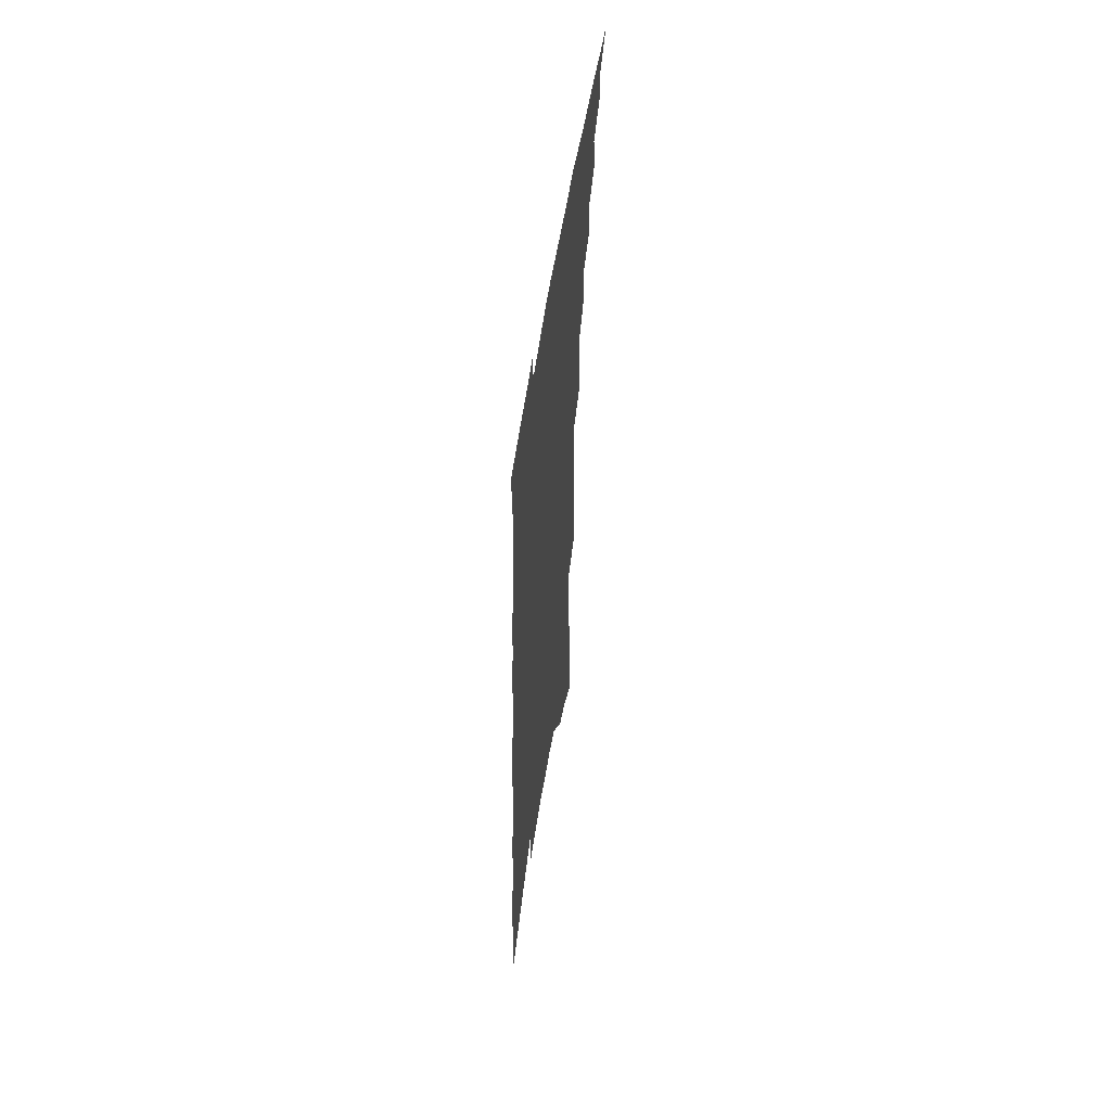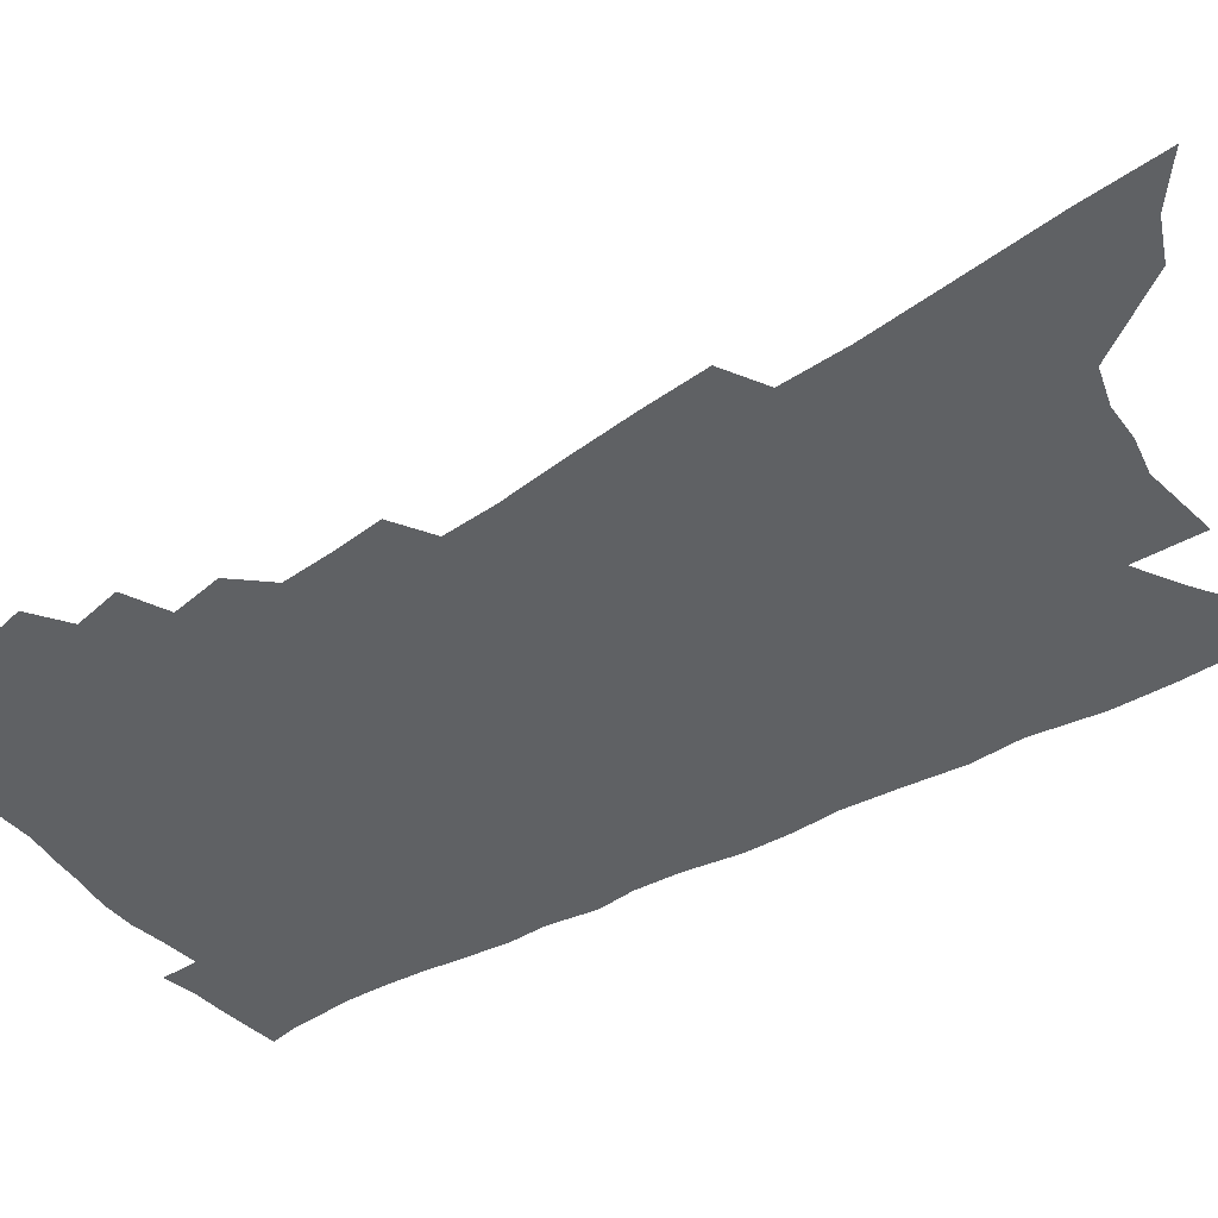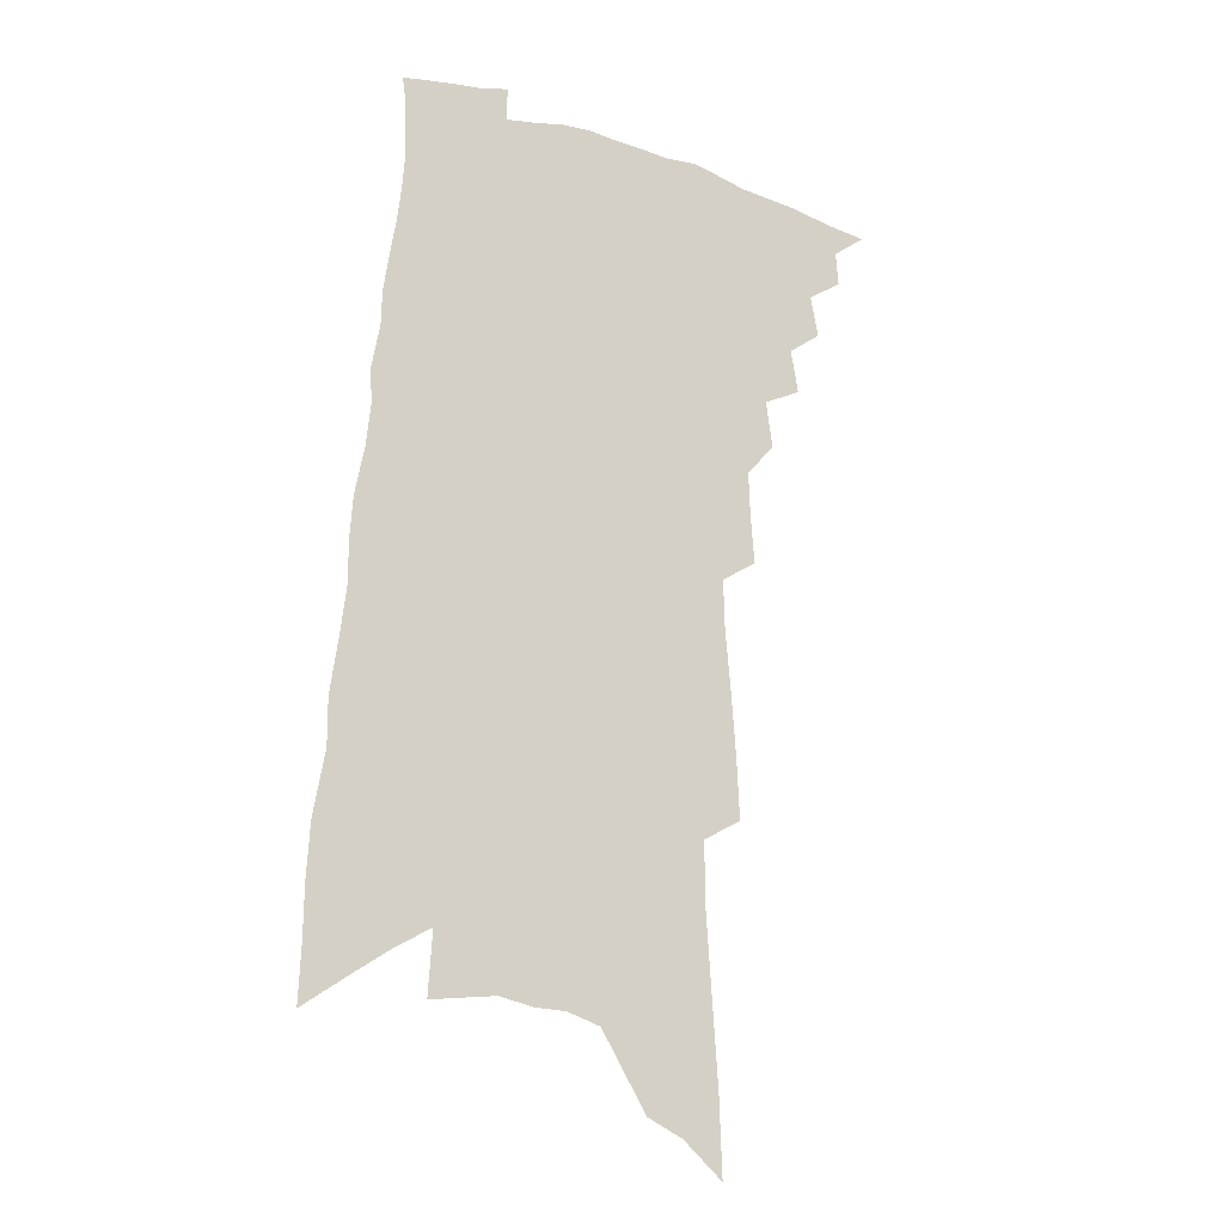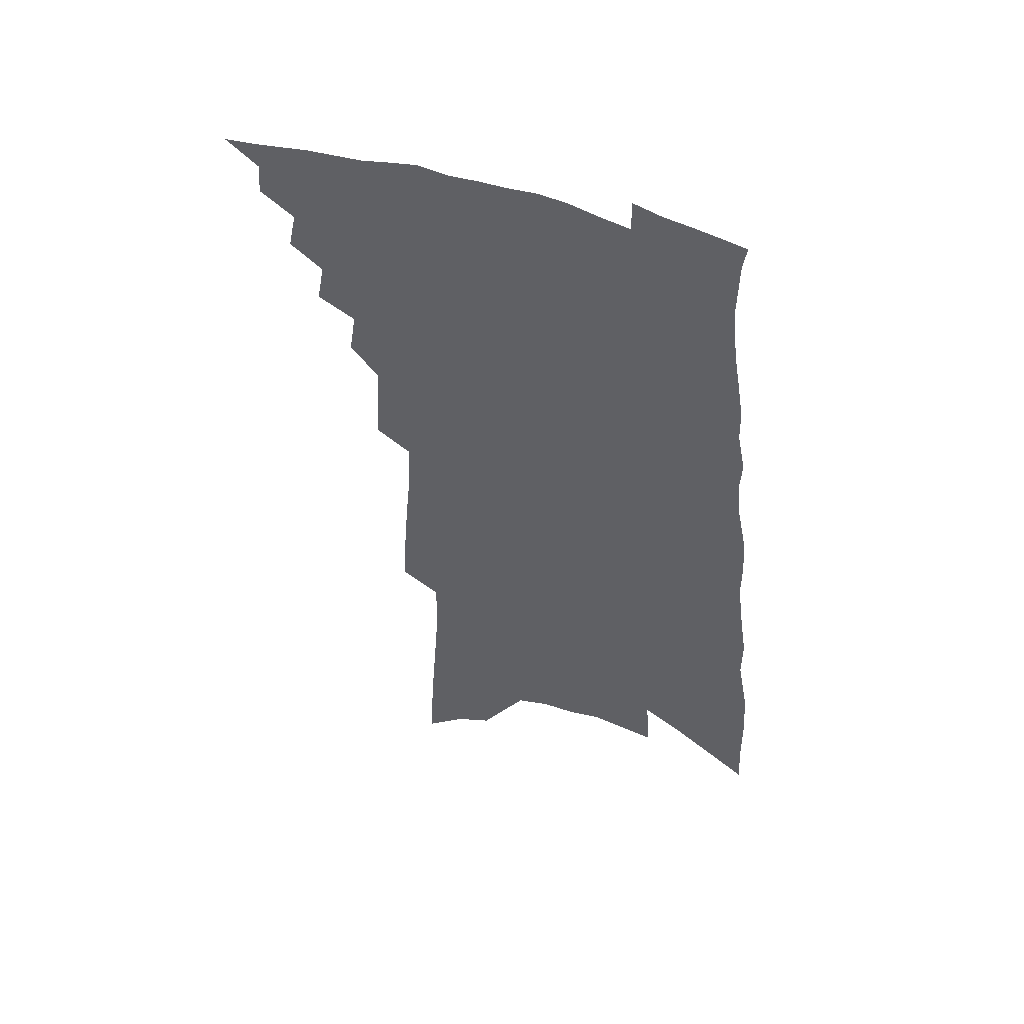
<metadata>
{"format":"obj","ext":"obj","renderer":"f3d","projection":"perspective","resolution":1024,"background":"white","views":[{"elev":59.5,"azim":98.9,"up":"+Y"},{"elev":-46.1,"azim":-53.8,"up":"+Z"},{"elev":-17.5,"azim":150.6,"up":"+Y"},{"elev":52.6,"azim":21.3,"up":"+Y"}]}
</metadata>
<code>
v 490.2 470.9 0
v 502.1 448.8 0
v 503.1 461.4 0
v 501.7 472.4 0
v 512.4 424.6 0
v 515.5 440 0
v 515.2 451.7 0
v 514.4 462.9 0
v 512.5 474.4 0
v 522.3 399.1 0
v 525.3 415.4 0
v 527.1 429.7 0
v 527.7 442.1 0
v 527 453.4 0
v 525.3 464.7 0
v 523.3 476.5 0
v 534.5 374.3 0
v 537.1 391.9 0
v 538.6 407 0
v 540 421.2 0
v 540.3 433.4 0
v 539.3 443.9 0
v 538.1 454.9 0
v 536.6 466 0
v 534.6 477.7 0
v 543.5 326.7 0
v 544.9 345.4 0
v 545.6 362 0
v 549.7 382.9 0
v 550.5 397.2 0
v 550.7 410 0
v 550.6 421.8 0
v 550.9 433.8 0
v 550.4 445.2 0
v 549.4 456.2 0
v 547.7 467.5 0
v 545.8 478.9 0
v 551.6 229 0
v 552.8 252.3 0
v 554.6 276 0
v 556.7 299.5 0
v 557.3 318.2 0
v 558 336.2 0
v 559.5 354.7 0
v 560.8 371.6 0
v 561.2 385.4 0
v 562.5 400.6 0
v 562.8 413 0
v 563.1 424.8 0
v 562.5 435.6 0
v 562.4 446.6 0
v 560.5 457.7 0
v 558.8 469.1 0
v 556.7 481.7 0
v 560.8 103.4 0
v 561.9 133.2 0
v 564.2 166 0
v 566.4 197 0
v 566.6 220.6 0
v 567.7 244.7 0
v 568.6 267.2 0
v 569.8 289.4 0
v 570 308 0
v 569.9 324.5 0
v 571 342.9 0
v 571.6 359.2 0
v 572.9 375.9 0
v 572.9 388.9 0
v 573.2 401.8 0
v 574 415 0
v 574 426.3 0
v 573.8 437.4 0
v 572.8 448 0
v 571.3 459.1 0
v 569.9 470.5 0
v 567.6 484.1 0
v 576.3 116.9 0
v 578.9 153.2 0
v 581.3 187.4 0
v 581.9 213 0
v 581.8 235 0
v 581.1 254.2 0
v 581.7 275.8 0
v 582.8 297.8 0
v 583.1 316.1 0
v 582.4 330.7 0
v 582.6 347 0
v 583.7 364.3 0
v 583.8 377.8 0
v 584.4 392.2 0
v 584.7 404.9 0
v 584.8 416.5 0
v 584.8 428 0
v 584.4 438.2 0
v 583.8 448.7 0
v 582.5 459.8 0
v 581.1 471.4 0
v 580 483.2 0
v 590.2 123.6 0
v 593.9 168.1 0
v 594.8 197.8 0
v 595.2 223.3 0
v 594.6 243.1 0
v 594.5 264.2 0
v 594.6 284.3 0
v 594.2 301.5 0
v 594.1 318.5 0
v 594.5 336.7 0
v 594.5 352.1 0
v 594.6 366.2 0
v 594.6 379.7 0
v 594.7 392 0
v 595 405.1 0
v 595.2 417.2 0
v 595 428 0
v 594.9 438.9 0
v 594.5 449.4 0
v 593.6 460.3 0
v 592.6 471.4 0
v 591 484.3 0
v 608.1 152.5 0
v 608.1 182.4 0
v 607.7 206.7 0
v 606.9 226 0
v 606.3 245.8 0
v 605.8 263.4 0
v 606 288.8 0
v 605.7 306.4 0
v 605.3 322.1 0
v 605.2 337.6 0
v 605.1 353 0
v 605.2 367.6 0
v 605.3 381.5 0
v 605.7 395 0
v 605.5 406.2 0
v 605.7 418.5 0
v 605.5 428.8 0
v 605.3 439.3 0
v 605.3 449.9 0
v 604.6 460.6 0
v 603.4 472.4 0
v 602.2 484.9 0
v 621 156.6 0
v 620.3 185.1 0
v 619.5 209.3 0
v 618.9 231.9 0
v 617.8 247.8 0
v 617.4 267.9 0
v 617 290.6 0
v 616.6 306.3 0
v 616.2 325 0
v 616 340.3 0
v 615.7 354.4 0
v 615.7 368.3 0
v 615.7 382.7 0
v 615.7 395.6 0
v 615.7 406.7 0
v 615.8 418.3 0
v 616.1 429.6 0
v 616 439.8 0
v 615.9 450.1 0
v 615.7 460.6 0
v 614.9 471.8 0
v 613.1 486.1 0
v 633.8 157.1 0
v 632.5 187.1 0
v 631.3 214.8 0
v 630.5 232.7 0
v 629.5 253.6 0
v 628.6 269.7 0
v 628.1 289.6 0
v 627.5 306.7 0
v 627 324.2 0
v 626.4 340.6 0
v 626.4 352.6 0
v 626 369.8 0
v 625.8 382.9 0
v 625.8 394.9 0
v 625.8 407.2 0
v 625.9 418.6 0
v 626.1 429.5 0
v 626.3 440.1 0
v 626.5 450.2 0
v 626.3 460.6 0
v 625.5 472.7 0
v 624.4 485.5 0
v 646.4 159.9 0
v 644.7 188.5 0
v 643.8 210.1 0
v 642.2 232.7 0
v 641.3 251.1 0
v 639.7 275 0
v 639.1 290.7 0
v 638.4 307.1 0
v 637.8 323.3 0
v 636.9 340.4 0
v 636.8 353.9 0
v 636.3 368.9 0
v 636.1 382 0
v 636 394.4 0
v 635.8 407.2 0
v 635.9 418.5 0
v 636 429.7 0
v 636.3 439.9 0
v 636.7 450.1 0
v 636.8 460.6 0
v 637.1 471.3 0
v 636.7 483.1 0
v 659.4 158.3 0
v 657.5 184.8 0
v 655.9 208.6 0
v 654.2 230.6 0
v 653 250.4 0
v 651.9 269.7 0
v 650.3 289.4 0
v 649.5 305.7 0
v 648.7 321.9 0
v 647.9 337.8 0
v 648.2 350.2 0
v 646.8 367.5 0
v 646.5 380.5 0
v 646.3 393 0
v 646.4 404.9 0
v 646 417.6 0
v 646.2 428.5 0
v 646.6 438.8 0
v 646.9 450.2 0
v 647.3 460.1 0
v 648 470.2 0
v 648.1 481.4 0
v 647.9 493.9 0
v 672.3 156.8 0
v 670.7 180.5 0
v 669.3 202.3 0
v 667.2 225.2 0
v 665.4 246.4 0
v 663.4 267.7 0
v 662 286.1 0
v 660.7 303.6 0
v 660 319.2 0
v 659.6 334.1 0
v 658.8 349.4 0
v 657.9 364.4 0
v 657.6 377.6 0
v 657.5 390.1 0
v 656.6 404.1 0
v 656.5 415.8 0
v 656.2 427.9 0
v 656.6 438.4 0
v 656.7 449.5 0
v 657.4 459.4 0
v 658.1 469.5 0
v 659 479.5 0
v 659.2 491.2 0
v 685.3 172.1 0
v 682.9 196.1 0
v 680.4 219.7 0
v 678.7 240.3 0
v 677.2 259.9 0
v 675.1 279.7 0
v 673.4 297.9 0
v 672.4 314.2 0
v 671.7 329.7 0
v 670.8 345 0
v 670 359.6 0
v 669.2 374 0
v 668.2 388.2 0
v 667.1 402.1 0
v 667.1 414 0
v 667 425.7 0
v 666.9 437 0
v 666.6 448.8 0
v 667.3 458.7 0
v 668.1 468.6 0
v 668.9 478.4 0
v 669.6 490.1 0
v 701 161.7 0
v 698.2 186.6 0
v 696 209 0
v 693.9 230.4 0
v 692.3 250.2 0
v 689.3 271.4 0
v 688.3 288.7 0
v 685.9 307.4 0
v 685.6 322.4 0
v 684.3 338.5 0
v 682 355.4 0
v 682 368.7 0
v 681 383.1 0
v 680.7 396.2 0
v 678.7 410.7 0
v 677.9 423.5 0
v 677.4 435.6 0
v 677.4 446.8 0
v 677.1 458.1 0
v 678 467.7 0
v 678.5 477.4 0
v 679.7 488.6 0
v 717.3 150.6 0
v 716.3 171.7 0
v 716.1 191.2 0
v 714.8 211.6 0
v 710.4 236.1 0
v 710.4 253.4 0
v 707.3 273.9 0
v 704.9 292.9 0
v 705 308.3 0
v 703.8 324.5 0
v 700.1 343.4 0
v 698.4 359.1 0
v 699.1 372.2 0
v 695.9 388.7 0
v 695.5 401.9 0
v 693.3 416.4 0
v 690.9 430.7 0
v 689.2 443.9 0
v 688.3 456 0
v 688.5 466.6 0
v 688.7 477 0
v 690.1 487 0
f 3 4 1
f 6 7 2
f 2 7 3
f 7 8 3
f 3 8 4
f 8 9 4
f 11 12 5
f 5 12 6
f 12 13 6
f 6 13 7
f 13 14 7
f 7 14 8
f 14 15 8
f 8 15 9
f 15 16 9
f 18 19 10
f 10 19 11
f 19 20 11
f 11 20 12
f 20 21 12
f 12 21 13
f 21 22 13
f 13 22 14
f 22 23 14
f 14 23 15
f 23 24 15
f 15 24 16
f 24 25 16
f 28 29 17
f 17 29 18
f 29 30 18
f 18 30 19
f 30 31 19
f 19 31 20
f 31 32 20
f 20 32 21
f 32 33 21
f 21 33 22
f 33 34 22
f 22 34 23
f 34 35 23
f 23 35 24
f 35 36 24
f 24 36 25
f 36 37 25
f 42 43 26
f 26 43 27
f 43 44 27
f 27 44 28
f 44 45 28
f 28 45 29
f 45 46 29
f 29 46 30
f 46 47 30
f 30 47 31
f 47 48 31
f 31 48 32
f 48 49 32
f 32 49 33
f 49 50 33
f 33 50 34
f 50 51 34
f 34 51 35
f 51 52 35
f 35 52 36
f 52 53 36
f 36 53 37
f 53 54 37
f 59 60 38
f 38 60 39
f 60 61 39
f 39 61 40
f 61 62 40
f 40 62 41
f 62 63 41
f 41 63 42
f 63 64 42
f 42 64 43
f 64 65 43
f 43 65 44
f 65 66 44
f 44 66 45
f 66 67 45
f 45 67 46
f 67 68 46
f 46 68 47
f 68 69 47
f 47 69 48
f 69 70 48
f 48 70 49
f 70 71 49
f 49 71 50
f 71 72 50
f 50 72 51
f 72 73 51
f 51 73 52
f 73 74 52
f 52 74 53
f 74 75 53
f 53 75 54
f 75 76 54
f 55 77 56
f 77 78 56
f 56 78 57
f 78 79 57
f 57 79 58
f 79 80 58
f 58 80 59
f 80 81 59
f 59 81 60
f 81 82 60
f 60 82 61
f 82 83 61
f 61 83 62
f 83 84 62
f 62 84 63
f 84 85 63
f 63 85 64
f 85 86 64
f 64 86 65
f 86 87 65
f 65 87 66
f 87 88 66
f 66 88 67
f 88 89 67
f 67 89 68
f 89 90 68
f 68 90 69
f 90 91 69
f 69 91 70
f 91 92 70
f 70 92 71
f 92 93 71
f 71 93 72
f 93 94 72
f 72 94 73
f 94 95 73
f 73 95 74
f 95 96 74
f 74 96 75
f 96 97 75
f 75 97 76
f 97 98 76
f 77 99 78
f 99 100 78
f 78 100 79
f 100 101 79
f 79 101 80
f 101 102 80
f 80 102 81
f 102 103 81
f 81 103 82
f 103 104 82
f 82 104 83
f 104 105 83
f 83 105 84
f 105 106 84
f 84 106 85
f 106 107 85
f 85 107 86
f 107 108 86
f 86 108 87
f 108 109 87
f 87 109 88
f 109 110 88
f 88 110 89
f 110 111 89
f 89 111 90
f 111 112 90
f 90 112 91
f 112 113 91
f 91 113 92
f 113 114 92
f 92 114 93
f 114 115 93
f 93 115 94
f 115 116 94
f 94 116 95
f 116 117 95
f 95 117 96
f 117 118 96
f 96 118 97
f 118 119 97
f 97 119 98
f 119 120 98
f 99 121 100
f 121 122 100
f 100 122 101
f 122 123 101
f 101 123 102
f 123 124 102
f 102 124 103
f 124 125 103
f 103 125 104
f 125 126 104
f 104 126 105
f 126 127 105
f 105 127 106
f 127 128 106
f 106 128 107
f 128 129 107
f 107 129 108
f 129 130 108
f 108 130 109
f 130 131 109
f 109 131 110
f 131 132 110
f 110 132 111
f 132 133 111
f 111 133 112
f 133 134 112
f 112 134 113
f 134 135 113
f 113 135 114
f 135 136 114
f 114 136 115
f 136 137 115
f 115 137 116
f 137 138 116
f 116 138 117
f 138 139 117
f 117 139 118
f 139 140 118
f 118 140 119
f 140 141 119
f 119 141 120
f 141 142 120
f 121 143 122
f 143 144 122
f 122 144 123
f 144 145 123
f 123 145 124
f 145 146 124
f 124 146 125
f 146 147 125
f 125 147 126
f 147 148 126
f 126 148 127
f 148 149 127
f 127 149 128
f 149 150 128
f 128 150 129
f 150 151 129
f 129 151 130
f 151 152 130
f 130 152 131
f 152 153 131
f 131 153 132
f 153 154 132
f 132 154 133
f 154 155 133
f 133 155 134
f 155 156 134
f 134 156 135
f 156 157 135
f 135 157 136
f 157 158 136
f 136 158 137
f 158 159 137
f 137 159 138
f 159 160 138
f 138 160 139
f 160 161 139
f 139 161 140
f 161 162 140
f 140 162 141
f 162 163 141
f 141 163 142
f 163 164 142
f 143 165 144
f 165 166 144
f 144 166 145
f 166 167 145
f 145 167 146
f 167 168 146
f 146 168 147
f 168 169 147
f 147 169 148
f 169 170 148
f 148 170 149
f 170 171 149
f 149 171 150
f 171 172 150
f 150 172 151
f 172 173 151
f 151 173 152
f 173 174 152
f 152 174 153
f 174 175 153
f 153 175 154
f 175 176 154
f 154 176 155
f 176 177 155
f 155 177 156
f 177 178 156
f 156 178 157
f 178 179 157
f 157 179 158
f 179 180 158
f 158 180 159
f 180 181 159
f 159 181 160
f 181 182 160
f 160 182 161
f 182 183 161
f 161 183 162
f 183 184 162
f 162 184 163
f 184 185 163
f 163 185 164
f 185 186 164
f 165 187 166
f 187 188 166
f 166 188 167
f 188 189 167
f 167 189 168
f 189 190 168
f 168 190 169
f 190 191 169
f 169 191 170
f 191 192 170
f 170 192 171
f 192 193 171
f 171 193 172
f 193 194 172
f 172 194 173
f 194 195 173
f 173 195 174
f 195 196 174
f 174 196 175
f 196 197 175
f 175 197 176
f 197 198 176
f 176 198 177
f 198 199 177
f 177 199 178
f 199 200 178
f 178 200 179
f 200 201 179
f 179 201 180
f 201 202 180
f 180 202 181
f 202 203 181
f 181 203 182
f 203 204 182
f 182 204 183
f 204 205 183
f 183 205 184
f 205 206 184
f 184 206 185
f 206 207 185
f 185 207 186
f 207 208 186
f 187 209 188
f 209 210 188
f 188 210 189
f 210 211 189
f 189 211 190
f 211 212 190
f 190 212 191
f 212 213 191
f 191 213 192
f 213 214 192
f 192 214 193
f 214 215 193
f 193 215 194
f 215 216 194
f 194 216 195
f 216 217 195
f 195 217 196
f 217 218 196
f 196 218 197
f 218 219 197
f 197 219 198
f 219 220 198
f 198 220 199
f 220 221 199
f 199 221 200
f 221 222 200
f 200 222 201
f 222 223 201
f 201 223 202
f 223 224 202
f 202 224 203
f 224 225 203
f 203 225 204
f 225 226 204
f 204 226 205
f 226 227 205
f 205 227 206
f 227 228 206
f 206 228 207
f 228 229 207
f 207 229 208
f 229 230 208
f 209 232 210
f 232 233 210
f 210 233 211
f 233 234 211
f 211 234 212
f 234 235 212
f 212 235 213
f 235 236 213
f 213 236 214
f 236 237 214
f 214 237 215
f 237 238 215
f 215 238 216
f 238 239 216
f 216 239 217
f 239 240 217
f 217 240 218
f 240 241 218
f 218 241 219
f 241 242 219
f 219 242 220
f 242 243 220
f 220 243 221
f 243 244 221
f 221 244 222
f 244 245 222
f 222 245 223
f 245 246 223
f 223 246 224
f 246 247 224
f 224 247 225
f 247 248 225
f 225 248 226
f 248 249 226
f 226 249 227
f 249 250 227
f 227 250 228
f 250 251 228
f 228 251 229
f 251 252 229
f 229 252 230
f 252 253 230
f 230 253 231
f 253 254 231
f 233 255 234
f 255 256 234
f 234 256 235
f 256 257 235
f 235 257 236
f 257 258 236
f 236 258 237
f 258 259 237
f 237 259 238
f 259 260 238
f 238 260 239
f 260 261 239
f 239 261 240
f 261 262 240
f 240 262 241
f 262 263 241
f 241 263 242
f 263 264 242
f 242 264 243
f 264 265 243
f 243 265 244
f 265 266 244
f 244 266 245
f 266 267 245
f 245 267 246
f 267 268 246
f 246 268 247
f 268 269 247
f 247 269 248
f 269 270 248
f 248 270 249
f 270 271 249
f 249 271 250
f 271 272 250
f 250 272 251
f 272 273 251
f 251 273 252
f 273 274 252
f 252 274 253
f 274 275 253
f 253 275 254
f 275 276 254
f 255 277 256
f 277 278 256
f 256 278 257
f 278 279 257
f 257 279 258
f 279 280 258
f 258 280 259
f 280 281 259
f 259 281 260
f 281 282 260
f 260 282 261
f 282 283 261
f 261 283 262
f 283 284 262
f 262 284 263
f 284 285 263
f 263 285 264
f 285 286 264
f 264 286 265
f 286 287 265
f 265 287 266
f 287 288 266
f 266 288 267
f 288 289 267
f 267 289 268
f 289 290 268
f 268 290 269
f 290 291 269
f 269 291 270
f 291 292 270
f 270 292 271
f 292 293 271
f 271 293 272
f 293 294 272
f 272 294 273
f 294 295 273
f 273 295 274
f 295 296 274
f 274 296 275
f 296 297 275
f 275 297 276
f 297 298 276
f 277 299 278
f 299 300 278
f 278 300 279
f 300 301 279
f 279 301 280
f 301 302 280
f 280 302 281
f 302 303 281
f 281 303 282
f 303 304 282
f 282 304 283
f 304 305 283
f 283 305 284
f 305 306 284
f 284 306 285
f 306 307 285
f 285 307 286
f 307 308 286
f 286 308 287
f 308 309 287
f 287 309 288
f 309 310 288
f 288 310 289
f 310 311 289
f 289 311 290
f 311 312 290
f 290 312 291
f 312 313 291
f 291 313 292
f 313 314 292
f 292 314 293
f 314 315 293
f 293 315 294
f 315 316 294
f 294 316 295
f 316 317 295
f 295 317 296
f 317 318 296
f 296 318 297
f 318 319 297
f 297 319 298
f 319 320 298

</code>
